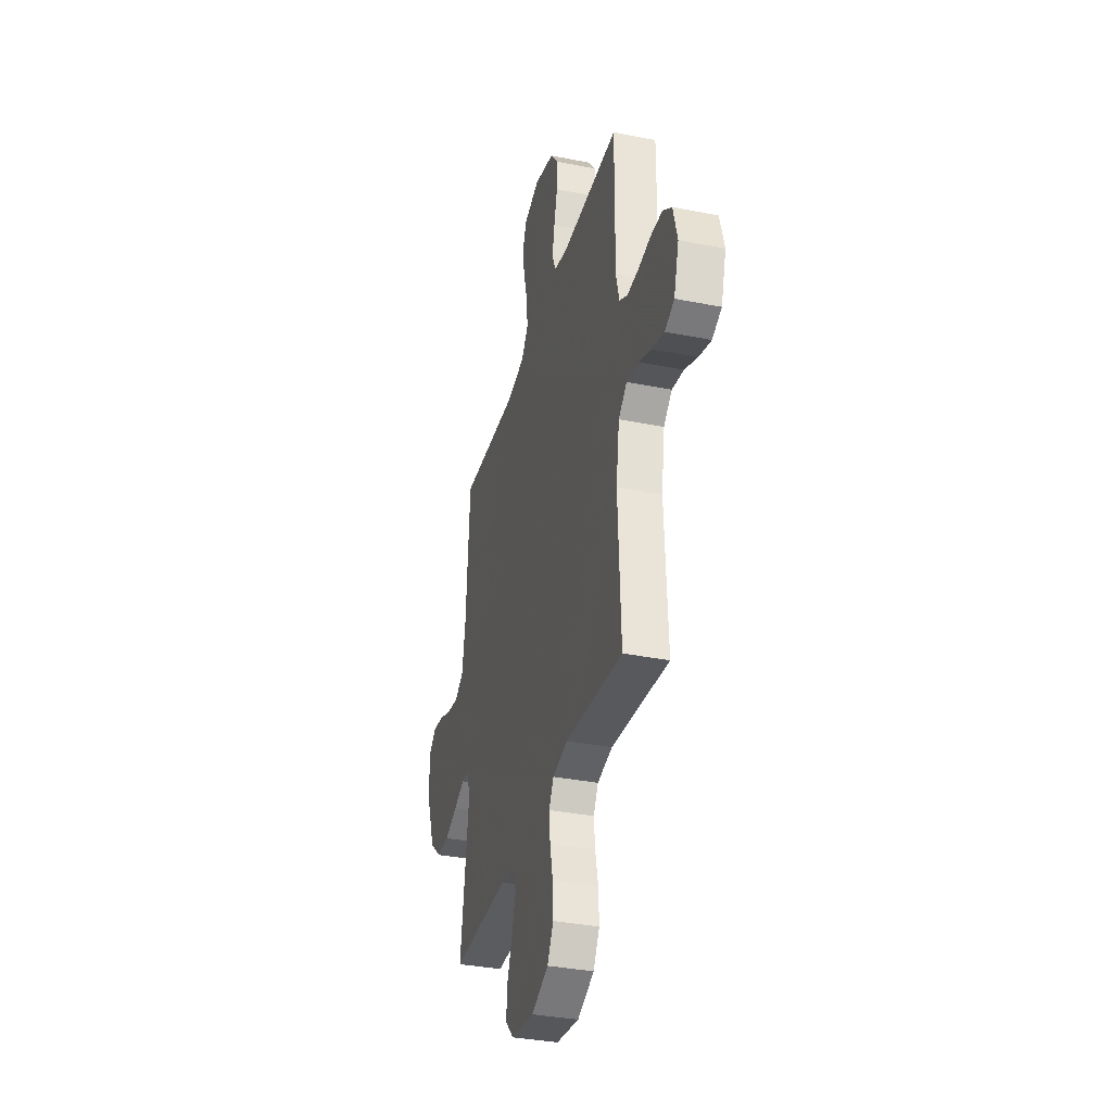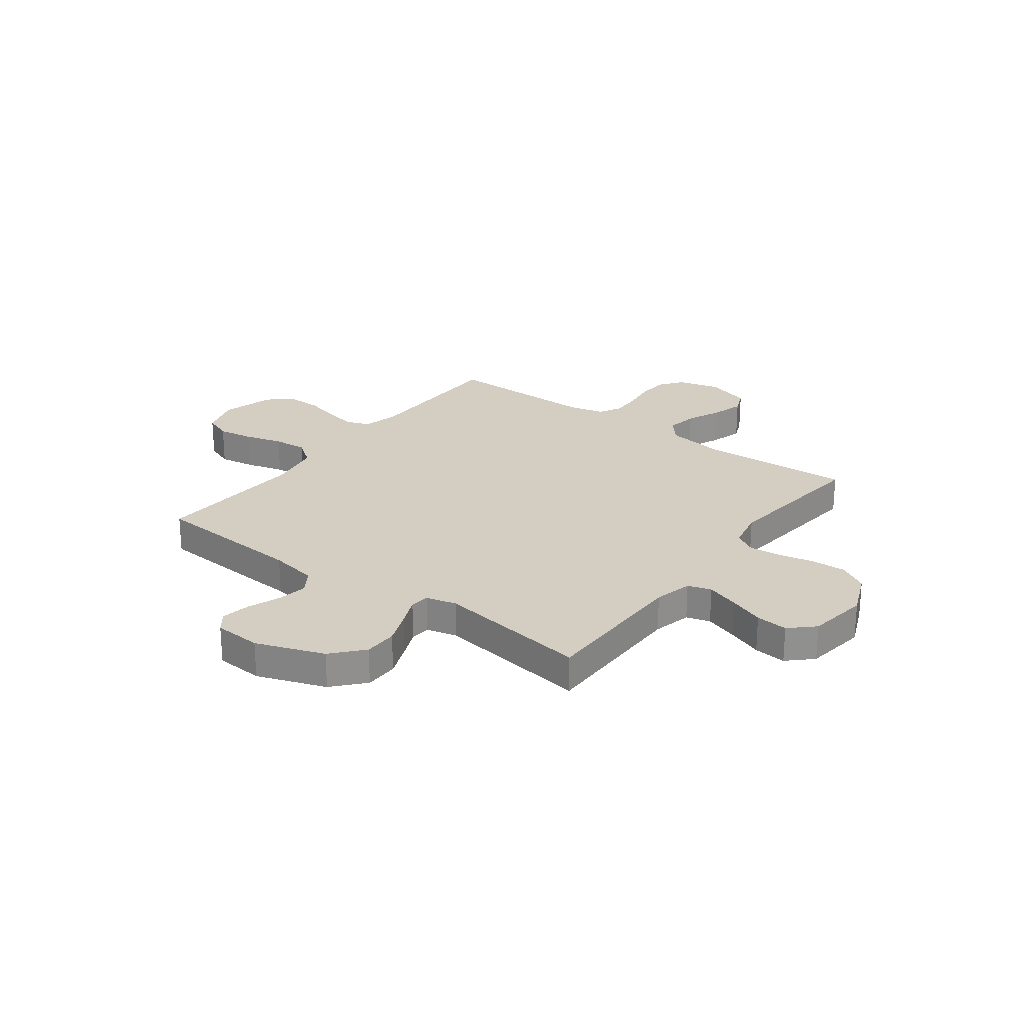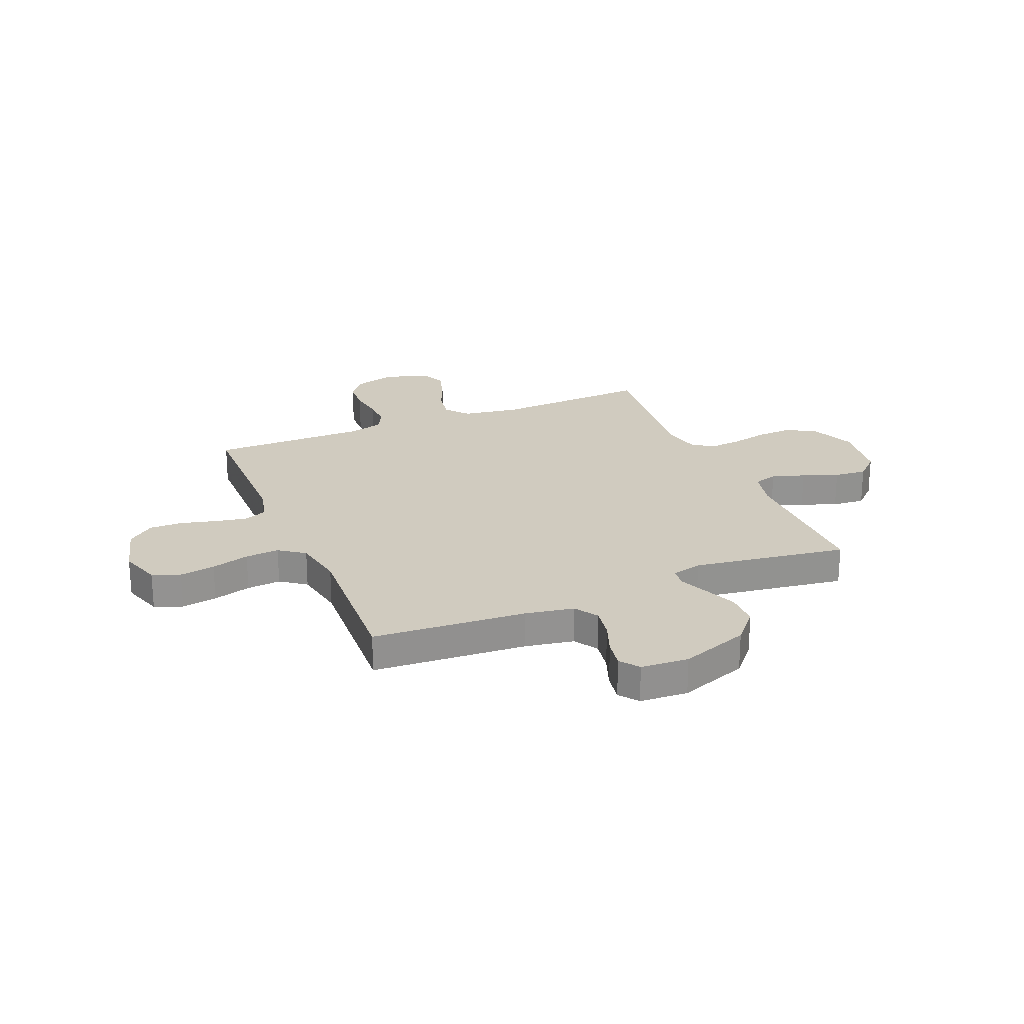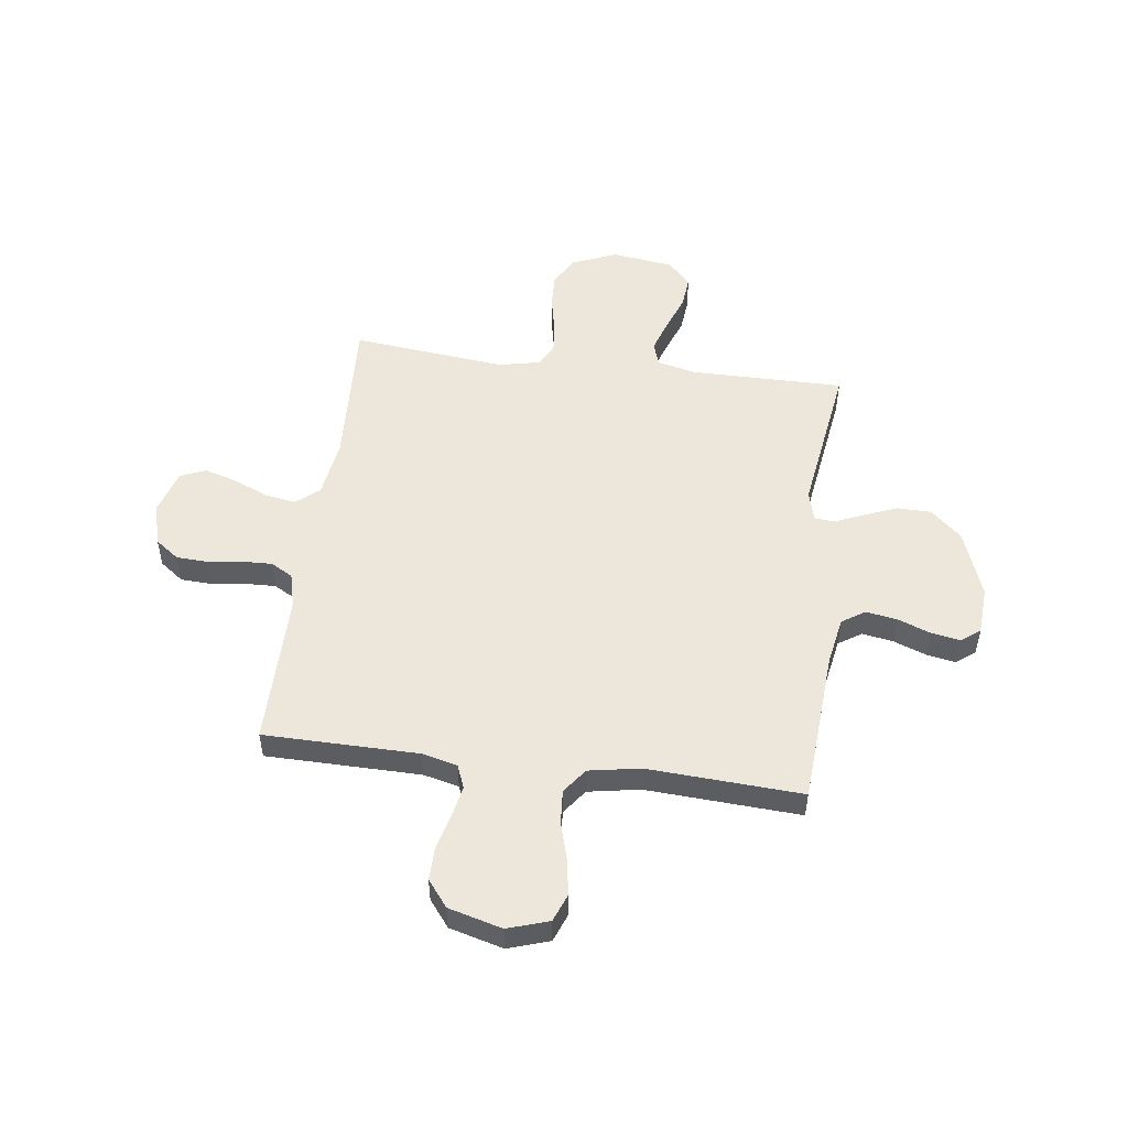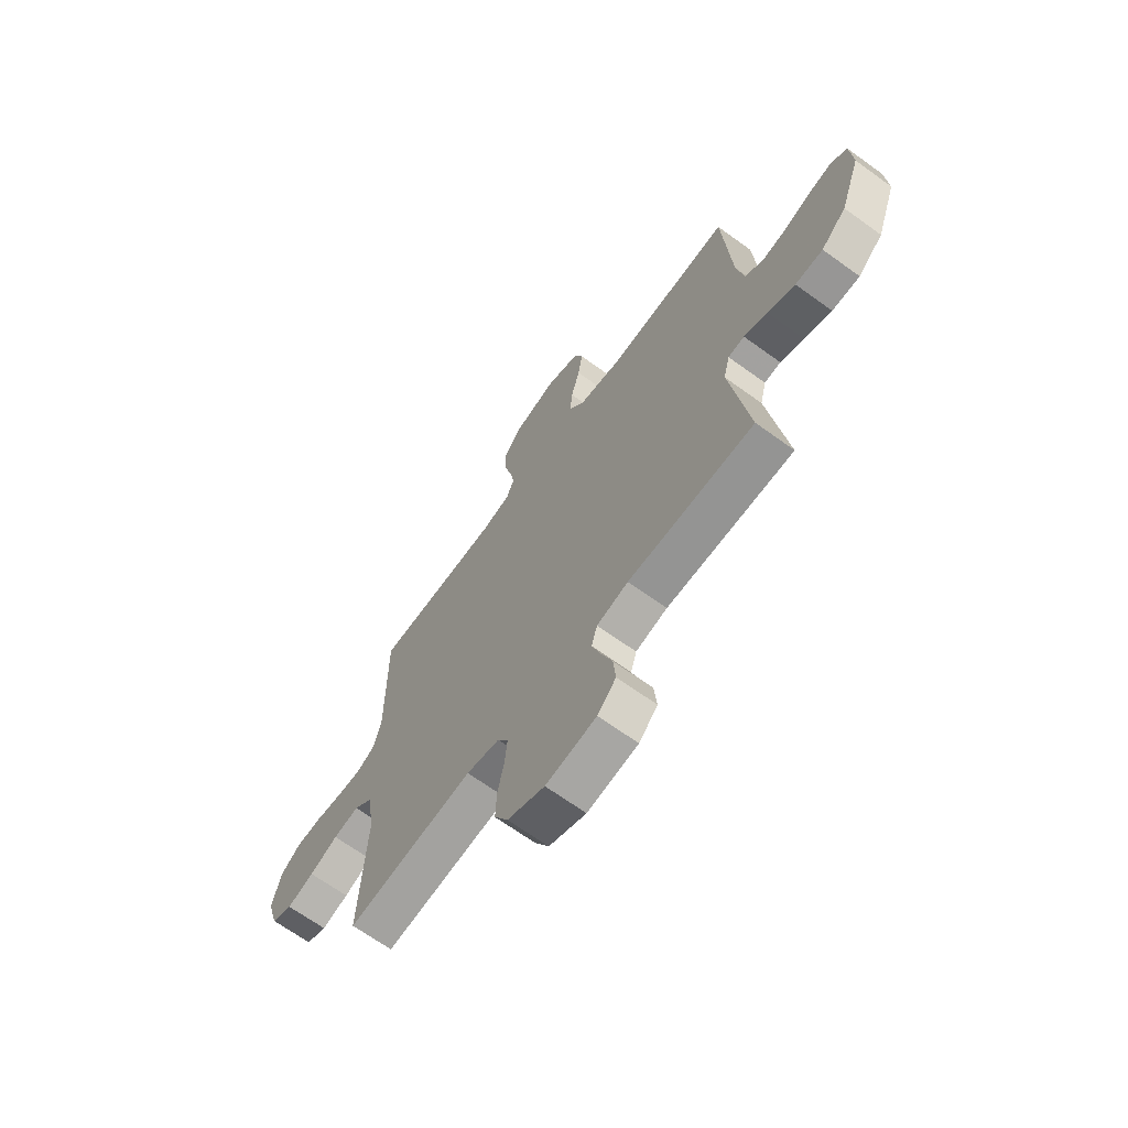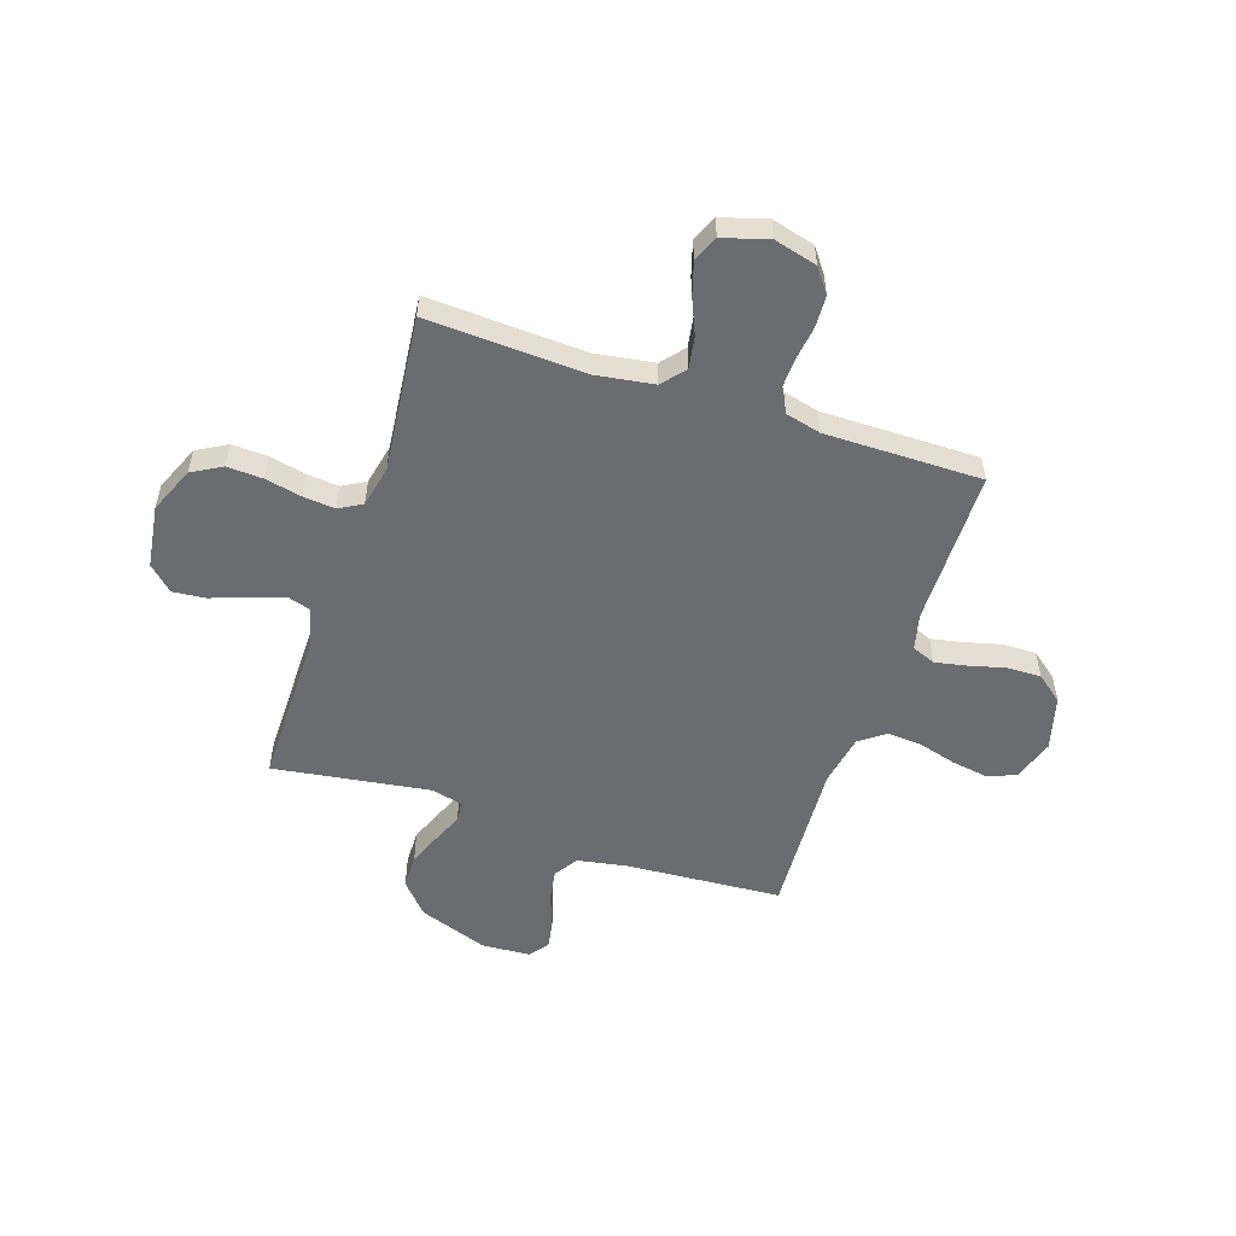
<metadata>
{"format":"obj","ext":"obj","renderer":"f3d","projection":"perspective","resolution":1024,"background":"white","views":[{"elev":-35.0,"azim":-104.8,"up":"+Z"},{"elev":24.9,"azim":126.8,"up":"+Y"},{"elev":23.7,"azim":67.3,"up":"+Y"},{"elev":51.7,"azim":7.4,"up":"+Y"},{"elev":-67.2,"azim":54.0,"up":"+Z"},{"elev":-53.7,"azim":-108.4,"up":"+Y"}]}
</metadata>
<code>
v -0.5 0.07 0.5
v -0.2 0.07 0.503
v -0.131 0.07 0.52
v -0.113 0.07 0.565
v -0.125 0.07 0.626
v -0.143 0.07 0.695
v -0.144 0.07 0.76
v -0.104 0.07 0.811
v 0 0.07 0.839
v 0.08 0.07 0.813
v 0.101 0.07 0.759
v 0.09 0.07 0.69
v 0.069 0.07 0.616
v 0.064 0.07 0.55
v 0.1 0.07 0.501
v 0.2 0.07 0.483
v 0.5 0.07 0.5
v 0.52 0.07 0.2
v 0.537 0.07 0.106
v 0.582 0.07 0.077
v 0.642 0.07 0.087
v 0.706 0.07 0.111
v 0.762 0.07 0.121
v 0.799 0.07 0.093
v 0.805 0.07 0
v 0.757 0.07 -0.133
v 0.697 0.07 -0.186
v 0.631 0.07 -0.187
v 0.566 0.07 -0.161
v 0.51 0.07 -0.137
v 0.471 0.07 -0.141
v 0.456 0.07 -0.2
v 0.5 0.07 -0.5
v 0.2 0.07 -0.499
v 0.125 0.07 -0.517
v 0.111 0.07 -0.563
v 0.132 0.07 -0.627
v 0.158 0.07 -0.696
v 0.164 0.07 -0.759
v 0.12 0.07 -0.805
v 0 0.07 -0.822
v -0.088 0.07 -0.785
v -0.12 0.07 -0.728
v -0.117 0.07 -0.66
v -0.102 0.07 -0.59
v -0.096 0.07 -0.529
v -0.121 0.07 -0.485
v -0.2 0.07 -0.468
v -0.5 0.07 -0.5
v -0.485 0.07 -0.2
v -0.502 0.07 -0.087
v -0.546 0.07 -0.05
v -0.607 0.07 -0.06
v -0.674 0.07 -0.089
v -0.738 0.07 -0.108
v -0.787 0.07 -0.087
v -0.813 0.07 0
v -0.791 0.07 0.082
v -0.745 0.07 0.116
v -0.684 0.07 0.119
v -0.618 0.07 0.11
v -0.559 0.07 0.108
v -0.516 0.07 0.132
v -0.499 0.07 0.2
v -0.5 0 0.5
v -0.2 0 0.503
v -0.131 0 0.52
v -0.113 0 0.565
v -0.125 0 0.626
v -0.143 0 0.695
v -0.144 0 0.76
v -0.104 0 0.811
v 0 0 0.839
v 0.08 0 0.813
v 0.101 0 0.759
v 0.09 0 0.69
v 0.069 0 0.616
v 0.064 0 0.55
v 0.1 0 0.501
v 0.2 0 0.483
v 0.5 0 0.5
v 0.52 0 0.2
v 0.537 0 0.106
v 0.582 0 0.077
v 0.642 0 0.087
v 0.706 0 0.111
v 0.762 0 0.121
v 0.799 0 0.093
v 0.805 0 0
v 0.757 0 -0.133
v 0.697 0 -0.186
v 0.631 0 -0.187
v 0.566 0 -0.161
v 0.51 0 -0.137
v 0.471 0 -0.141
v 0.456 0 -0.2
v 0.5 0 -0.5
v 0.2 0 -0.499
v 0.125 0 -0.517
v 0.111 0 -0.563
v 0.132 0 -0.627
v 0.158 0 -0.696
v 0.164 0 -0.759
v 0.12 0 -0.805
v 0 0 -0.822
v -0.088 0 -0.785
v -0.12 0 -0.728
v -0.117 0 -0.66
v -0.102 0 -0.59
v -0.096 0 -0.529
v -0.121 0 -0.485
v -0.2 0 -0.468
v -0.5 0 -0.5
v -0.485 0 -0.2
v -0.502 0 -0.087
v -0.546 0 -0.05
v -0.607 0 -0.06
v -0.674 0 -0.089
v -0.738 0 -0.108
v -0.787 0 -0.087
v -0.813 0 0
v -0.791 0 0.082
v -0.745 0 0.116
v -0.684 0 0.119
v -0.618 0 0.11
v -0.559 0 0.108
v -0.516 0 0.132
v -0.499 0 0.2
f 58 59 60 61
f 58 61 62
f 57 58 62
f 56 57 62
f 53 54 55 56
f 52 53 56 62
f 51 52 62 63
f 48 49 50
f 47 48 50 51
f 42 43 44 45
f 42 45 46
f 41 42 46
f 40 41 46
f 37 38 39 40
f 36 37 40 46
f 35 36 46 47
f 32 33 34
f 31 32 34 35
f 27 28 29 30
f 25 26 27 30
f 25 30 31
f 24 25 31
f 21 22 23 24
f 20 21 24 31
f 19 20 31 35
f 16 17 18
f 15 16 18 19
f 10 11 12 13
f 10 13 14
f 9 10 14
f 8 9 14
f 5 6 7 8
f 4 5 8 14
f 3 4 14 15
f 64 1 2
f 47 51 63 64
f 19 35 47 64
f 15 19 64
f 2 3 15 64
f 125 124 123 122
f 126 125 122
f 126 122 121
f 126 121 120
f 120 119 118 117
f 126 120 117 116
f 127 126 116 115
f 114 113 112
f 115 114 112 111
f 109 108 107 106
f 110 109 106
f 110 106 105
f 110 105 104
f 104 103 102 101
f 110 104 101 100
f 111 110 100 99
f 98 97 96
f 99 98 96 95
f 94 93 92 91
f 94 91 90 89
f 95 94 89
f 95 89 88
f 88 87 86 85
f 95 88 85 84
f 99 95 84 83
f 82 81 80
f 83 82 80 79
f 77 76 75 74
f 78 77 74
f 78 74 73
f 78 73 72
f 72 71 70 69
f 78 72 69 68
f 79 78 68 67
f 66 65 128
f 128 127 115 111
f 128 111 99 83
f 128 83 79
f 128 79 67 66
f 1 65 66 2
f 2 66 67 3
f 3 67 68 4
f 4 68 69 5
f 5 69 70 6
f 6 70 71 7
f 7 71 72 8
f 8 72 73 9
f 9 73 74 10
f 10 74 75 11
f 11 75 76 12
f 12 76 77 13
f 13 77 78 14
f 14 78 79 15
f 15 79 80 16
f 16 80 81 17
f 17 81 82 18
f 18 82 83 19
f 19 83 84 20
f 20 84 85 21
f 21 85 86 22
f 22 86 87 23
f 23 87 88 24
f 24 88 89 25
f 25 89 90 26
f 26 90 91 27
f 27 91 92 28
f 28 92 93 29
f 29 93 94 30
f 30 94 95 31
f 31 95 96 32
f 32 96 97 33
f 33 97 98 34
f 34 98 99 35
f 35 99 100 36
f 36 100 101 37
f 37 101 102 38
f 38 102 103 39
f 39 103 104 40
f 40 104 105 41
f 41 105 106 42
f 42 106 107 43
f 43 107 108 44
f 44 108 109 45
f 45 109 110 46
f 46 110 111 47
f 47 111 112 48
f 48 112 113 49
f 49 113 114 50
f 50 114 115 51
f 51 115 116 52
f 52 116 117 53
f 53 117 118 54
f 54 118 119 55
f 55 119 120 56
f 56 120 121 57
f 57 121 122 58
f 58 122 123 59
f 59 123 124 60
f 60 124 125 61
f 61 125 126 62
f 62 126 127 63
f 63 127 128 64
f 64 128 65 1

</code>
